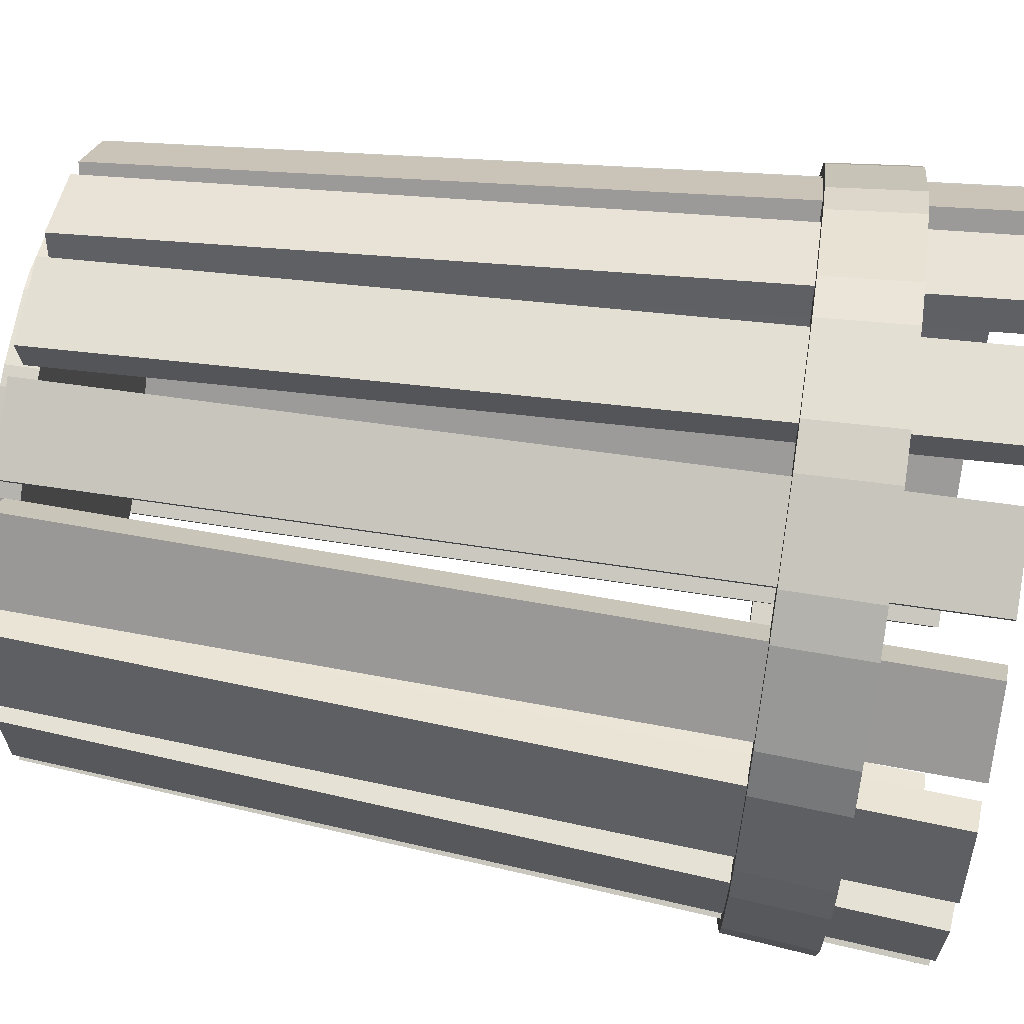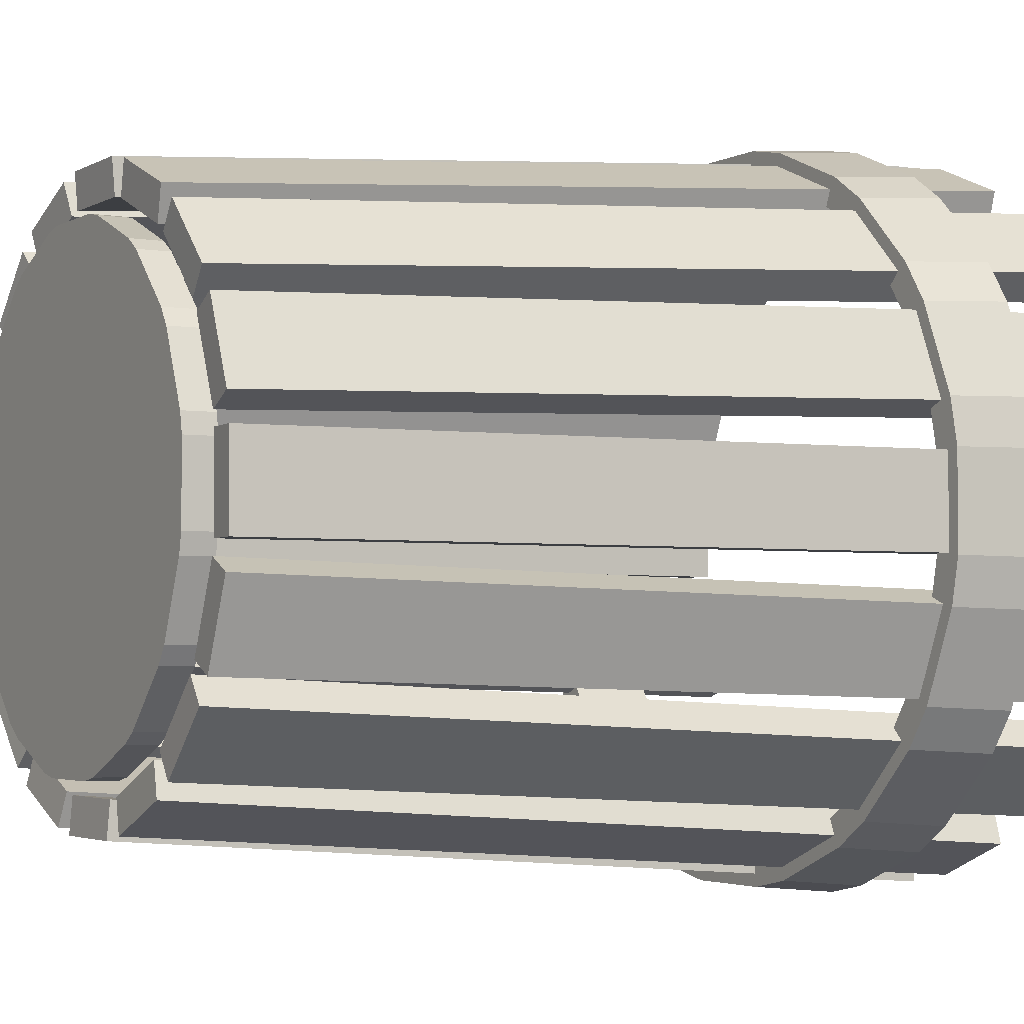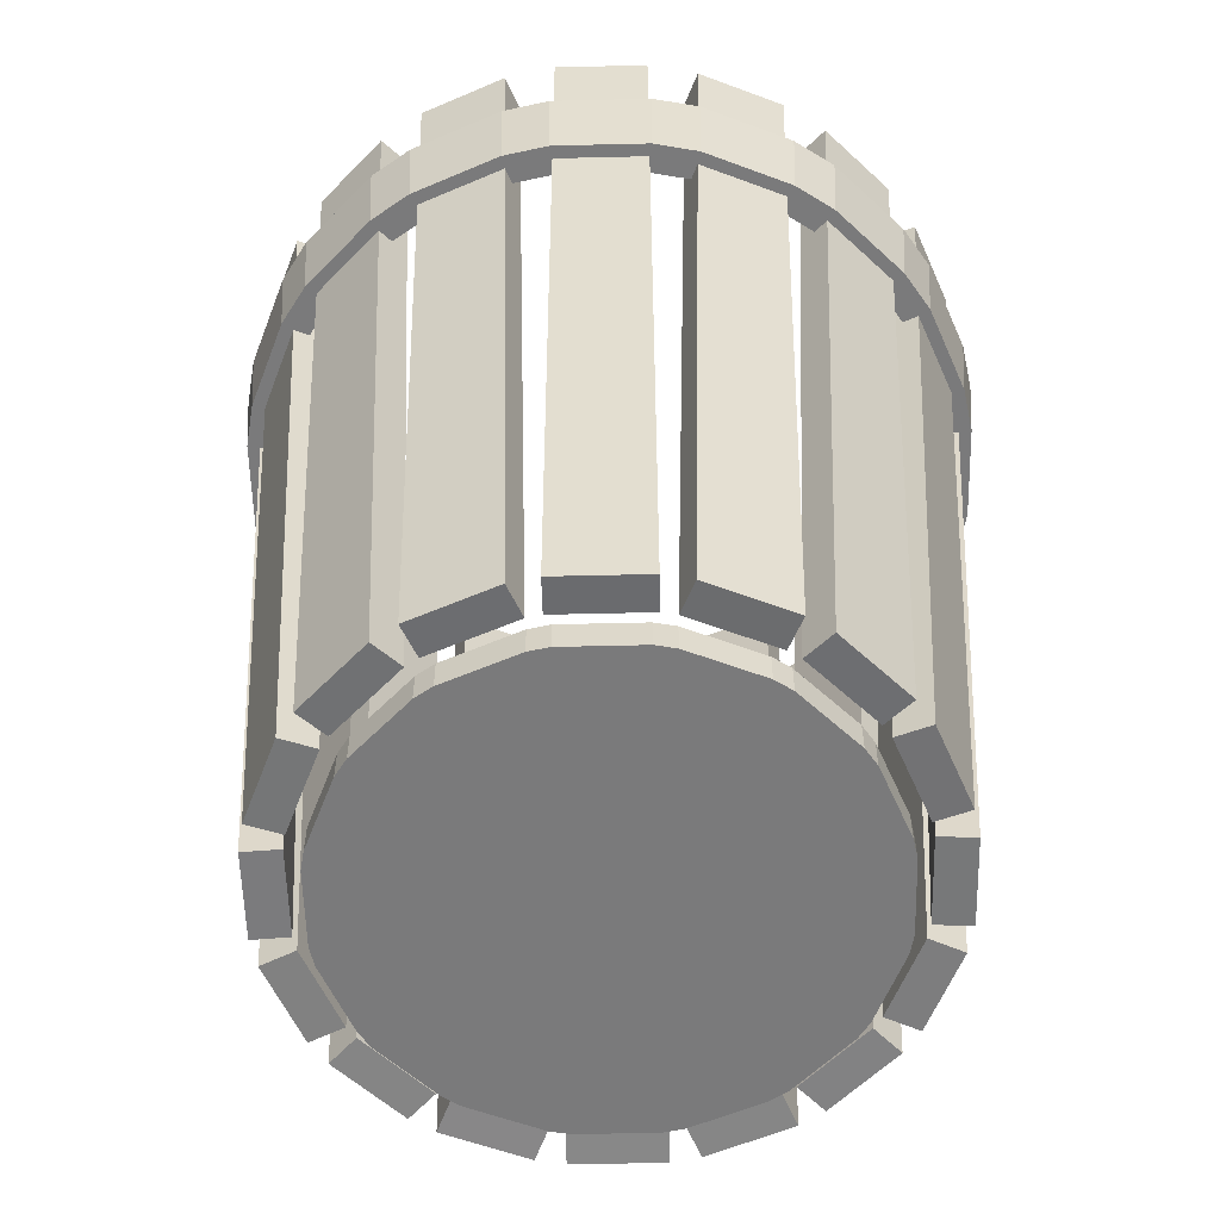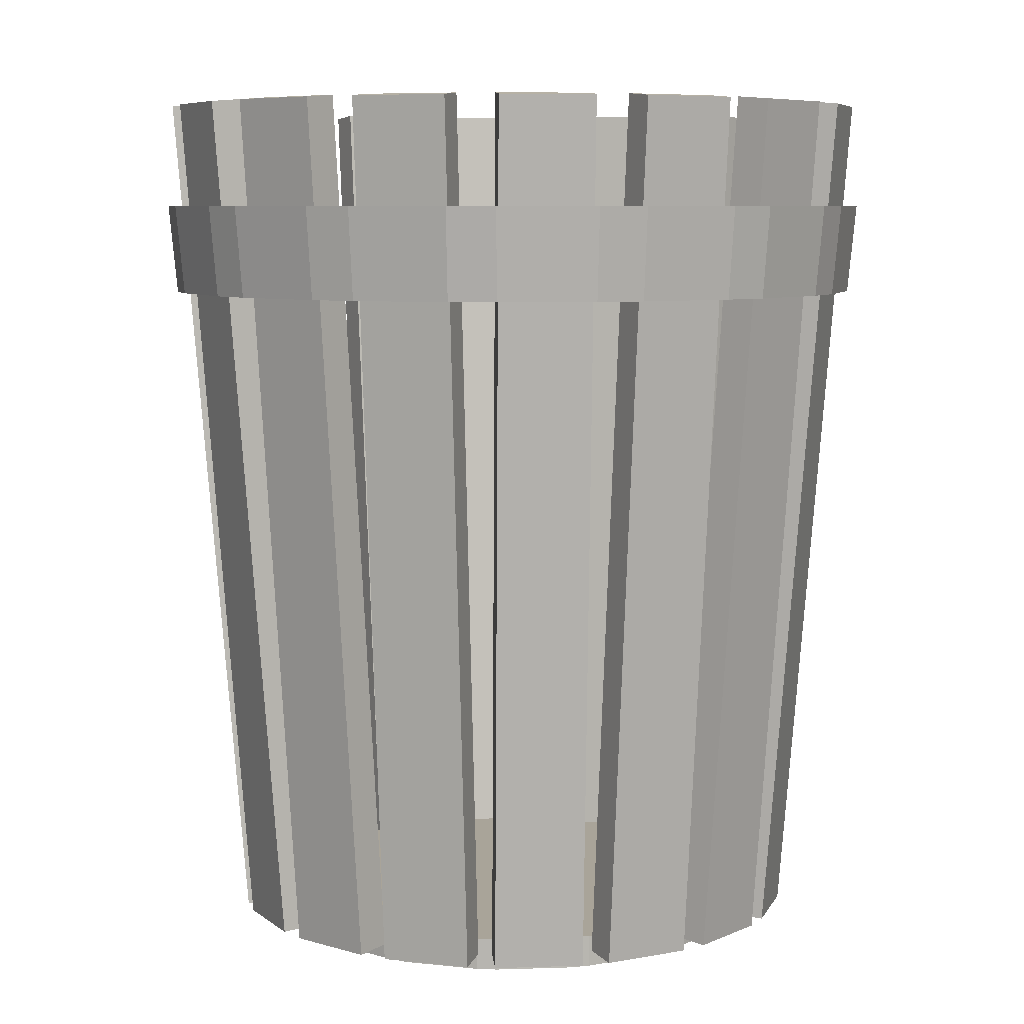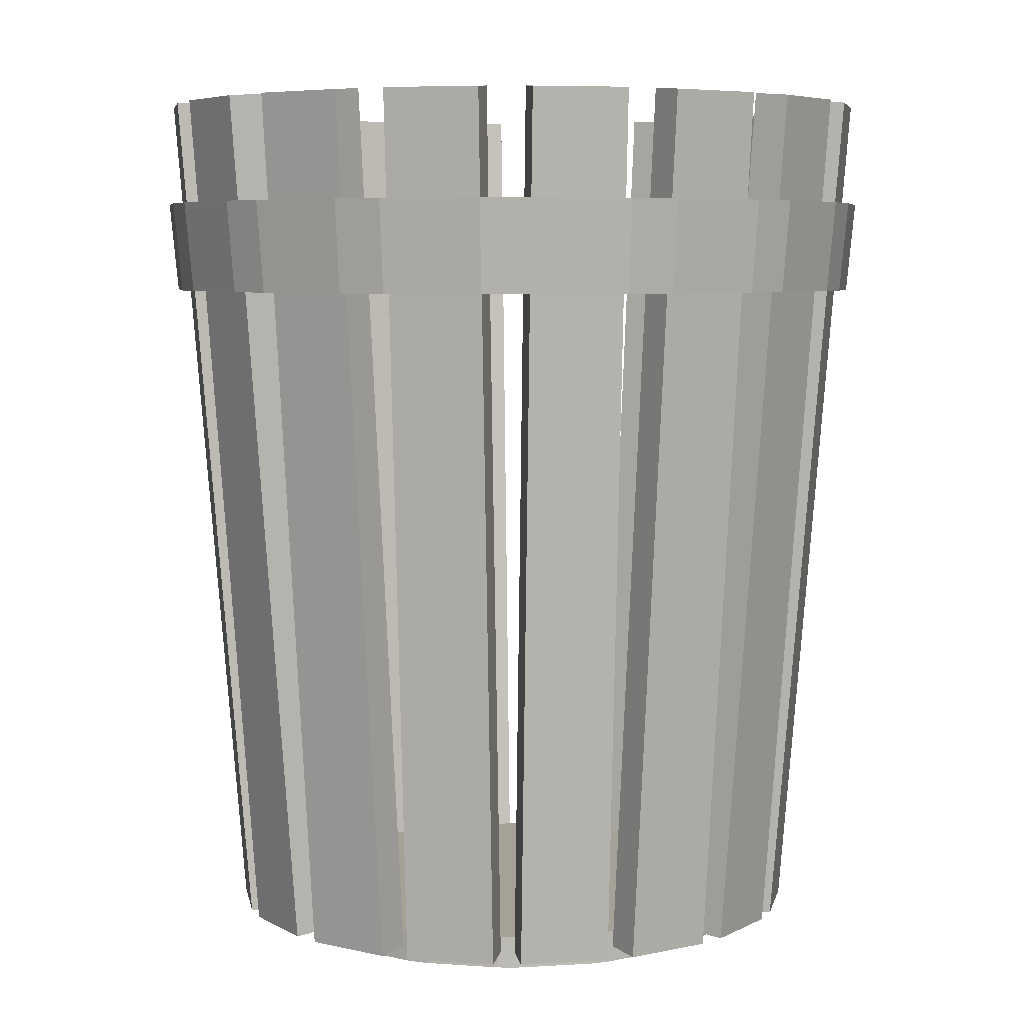
<metadata>
{"format":"obj","ext":"obj","renderer":"f3d","projection":"perspective","resolution":1024,"background":"white","views":[{"elev":64.9,"azim":98.6,"up":"+Z"},{"elev":-3.1,"azim":60.1,"up":"+Z"},{"elev":-58.1,"azim":46.4,"up":"+Y"},{"elev":7.3,"azim":17.2,"up":"+Y"},{"elev":6.1,"azim":-167.8,"up":"+Y"}]}
</metadata>
<code>
o Cylinder.001_Cylinder.004
v 0.7264 -0.02075 0.4741
v 0.9021 2.437 0.396
v 1.002 2.437 0.6382
v 0.823 -0.02075 0.7073
v 0.8385 -0.02075 0.7854
v 1.031 2.437 0.7805
v 1.031 2.437 1.043
v 0.8385 -0.02075 1.038
v 0.823 -0.02075 1.116
v 1.002 2.437 1.185
v 0.9021 2.437 1.427
v 0.7264 -0.02075 1.349
v -0.5037 -0.02075 0.2294
v -0.4323 -0.01253 0.3008
v -0.6108 -0.01253 0.4792
v -0.6822 -0.02075 0.4079
v 0.9298 2.445 1.043
v 0.7376 -0.01253 1.038
v -0.2043 -0.02075 1.735
v -0.1657 -0.01253 1.641
v -0.2348 2.445 1.821
v -0.2734 2.437 1.914
v 0.5155 2.437 1.814
v 0.4769 2.445 1.72
v 0.2348 2.445 1.821
v 0.2734 2.437 1.914
v -0.5155 2.437 1.814
v -0.4769 2.445 1.72
v -0.3989 -0.01253 1.545
v -0.4375 -0.02075 1.638
v -0.7502 2.445 0.3467
v -0.8215 2.437 0.2754
v 0.2043 -0.02075 1.735
v 0.1657 -0.01253 1.641
v 0.3989 -0.01253 1.545
v 0.4375 -0.02075 1.638
v -0.1311 2.437 -0.1192
v -0.1311 2.445 -0.01827
v 0.1311 2.445 -0.01827
v 0.1311 2.437 -0.1192
v -0.6362 2.437 0.09005
v -0.5648 2.445 0.1614
v -1.002 2.437 0.6382
v -0.9092 2.445 0.6768
v -0.8089 2.445 0.4347
v -0.9021 2.437 0.396
v 0.1262 -0.02075 0.07304
v 0.1262 -0.01253 0.1739
v -0.1262 -0.01253 0.1739
v -0.1262 -0.02075 0.07304
v -0.7264 -0.02075 0.4741
v -0.6332 -0.01253 0.5127
v -0.7298 -0.01253 0.7459
v -0.823 -0.02075 0.7073
v 0.6332 -0.01253 0.5127
v 0.8089 2.445 0.4347
v 0.8215 2.437 1.548
v 0.7502 2.445 1.476
v 0.5648 2.445 1.662
v 0.6362 2.437 1.733
v 0.9092 2.445 0.6768
v 0.7298 -0.01253 0.7459
v 0.1262 -0.02075 1.75
v 0.1262 -0.01253 1.649
v 0.1311 2.445 1.841
v 0.1311 2.437 1.942
v 0.5037 -0.02075 1.594
v 0.4323 -0.01253 1.522
v 0.6108 -0.01253 1.344
v 0.6822 -0.02075 1.415
v -0.1311 2.437 1.942
v -0.1311 2.445 1.841
v -0.1262 -0.01253 1.649
v -0.1262 -0.02075 1.75
v -0.2348 2.445 0.002357
v -0.4769 2.445 0.1027
v -0.3989 -0.01253 0.2784
v -0.1657 -0.01253 0.1818
v -1.031 2.437 1.043
v -0.9298 2.445 1.043
v -0.9298 2.445 0.7805
v -1.031 2.437 0.7805
v -0.8385 -0.02075 0.7854
v -0.7376 -0.01253 0.7854
v -0.7376 -0.01253 1.038
v -0.8385 -0.02075 1.038
v 0.9092 2.445 1.146
v 0.8089 2.445 1.388
v -0.9092 2.445 1.146
v -0.8089 2.445 1.388
v -0.6332 -0.01253 1.31
v -0.7298 -0.01253 1.077
v 0.5037 -0.02075 0.2294
v 0.4323 -0.01253 0.3008
v 0.5648 2.445 0.1614
v 0.6362 2.437 0.09005
v -0.7502 2.445 1.476
v -0.5648 2.445 1.662
v -0.4323 -0.01253 1.522
v -0.6108 -0.01253 1.344
v 0.6332 -0.01253 1.31
v 0.7298 -0.01253 1.077
v 0.8215 2.437 0.2754
v 0.7502 2.445 0.3467
v 0.6108 -0.01253 0.4792
v 0.6822 -0.02075 0.4079
v -0.9021 2.437 1.427
v -1.002 2.437 1.185
v 0.9298 2.445 0.7805
v 0.7376 -0.01253 0.7854
v -0.823 -0.02075 1.116
v -0.7264 -0.02075 1.349
v 0.4769 2.445 0.1027
v 0.2348 2.445 0.002357
v 0.1657 -0.01253 0.1818
v 0.3989 -0.01253 0.2784
v 0.4375 -0.02075 0.1852
v 0.2043 -0.02075 0.08858
v 0.2734 2.437 -0.09087
v 0.5155 2.437 0.009438
v -0.2734 2.437 -0.09087
v -0.2043 -0.02075 0.08858
v -0.4375 -0.02075 0.1852
v -0.5155 2.437 0.009438
v -0.8215 2.437 1.548
v -0.6822 -0.02075 1.415
v -0.5037 -0.02075 1.594
v -0.6362 2.437 1.733
v -0.2662 1.885 -0.08646
v -0.2724 2.143 -0.1096
v -0.1392 2.143 -0.1361
v -0.136 1.885 -0.1124
v 0.8202 1.885 0.2837
v 0.8393 2.143 0.2691
v 0.9147 2.143 0.3821
v 0.8939 1.885 0.3941
v 0.998 1.885 0.6454
v 1.021 2.143 0.6392
v 1.048 2.143 0.7724
v 1.024 1.885 0.7756
v 1.024 1.885 1.048
v 1.048 2.143 1.051
v 1.021 2.143 1.184
v 0.998 1.885 1.178
v 0.8939 1.885 1.429
v 0.9147 2.143 1.441
v 0.8393 2.143 1.554
v 0.8202 1.885 1.539
v 0.6279 1.885 1.732
v 0.6424 2.143 1.751
v 0.5295 2.143 1.826
v 0.5175 1.885 1.806
v 0.2662 1.885 1.91
v 0.2724 2.143 1.933
v 0.1392 2.143 1.959
v 0.136 1.885 1.936
v -0.136 1.885 1.936
v -0.1392 2.143 1.959
v -0.2724 2.143 1.933
v -0.2662 1.885 1.91
v -0.5175 1.885 1.806
v -0.5295 2.143 1.826
v -0.6424 2.143 1.751
v -0.6279 1.885 1.732
v -0.8202 1.885 1.539
v -0.8393 2.143 1.554
v -0.9147 2.143 1.441
v -0.8939 1.885 1.429
v -0.998 1.885 1.178
v -1.021 2.143 1.184
v -1.048 2.143 1.051
v -1.024 1.885 1.048
v -1.024 1.885 0.7756
v -1.048 2.143 0.7724
v -1.021 2.143 0.6392
v -0.998 1.885 0.6454
v -0.8939 1.885 0.3941
v -0.9147 2.143 0.3821
v -0.8393 2.143 0.2691
v -0.8202 1.885 0.2837
v -0.6279 1.885 0.09138
v -0.6424 2.143 0.07232
v -0.5295 2.143 -0.003128
v -0.5175 1.885 0.01764
v 0.5175 1.885 0.01764
v 0.5295 2.143 -0.003128
v 0.6424 2.143 0.07232
v 0.6279 1.885 0.09138
v 0.136 1.885 -0.1124
v 0.1392 2.143 -0.1361
v 0.2724 2.143 -0.1096
v 0.2662 1.885 -0.08646
v 0.1278 1.885 -0.02917
v -0.1278 1.885 -0.02917
v -0.131 2.143 -0.05296
v 0.131 2.143 -0.05296
v 0.4781 1.885 0.09135
v 0.2419 1.885 -0.006477
v 0.2481 2.143 -0.02966
v 0.4901 2.143 0.07059
v 0.7556 1.885 0.3367
v 0.5748 1.885 0.156
v 0.5894 2.143 0.1369
v 0.7746 2.143 0.3222
v 0.9181 1.885 0.6697
v 0.8202 1.885 0.4335
v 0.841 2.143 0.4215
v 0.9412 2.143 0.6635
v 0.9407 1.885 1.039
v 0.9407 1.885 0.7838
v 0.9645 2.143 0.7806
v 0.9645 2.143 1.043
v 0.8202 1.885 1.39
v 0.9181 1.885 1.153
v 0.9412 2.143 1.16
v 0.841 2.143 1.402
v 0.5748 1.885 1.667
v 0.7556 1.885 1.486
v 0.7746 2.143 1.501
v 0.5894 2.143 1.686
v 0.2419 1.885 1.83
v 0.4781 1.885 1.732
v 0.4901 2.143 1.753
v 0.2481 2.143 1.853
v -0.1278 1.885 1.852
v 0.1278 1.885 1.852
v 0.131 2.143 1.876
v -0.131 2.143 1.876
v -0.4781 1.885 1.732
v -0.2419 1.885 1.83
v -0.2481 2.143 1.853
v -0.4901 2.143 1.753
v -0.7556 1.885 1.486
v -0.5748 1.885 1.667
v -0.5894 2.143 1.686
v -0.7746 2.143 1.501
v -0.9181 1.885 1.153
v -0.8202 1.885 1.39
v -0.841 2.143 1.402
v -0.9412 2.143 1.16
v -0.9407 1.885 0.7838
v -0.9407 1.885 1.039
v -0.9645 2.143 1.043
v -0.9645 2.143 0.7806
v -0.8202 1.885 0.4335
v -0.9181 1.885 0.6697
v -0.9412 2.143 0.6635
v -0.841 2.143 0.4215
v -0.5748 1.885 0.156
v -0.7556 1.885 0.3367
v -0.7746 2.143 0.3222
v -0.5894 2.143 0.1369
v -0.2419 1.885 -0.006477
v -0.4781 1.885 0.09135
v -0.4901 2.143 0.07059
v -0.2481 2.143 -0.02966
v -0.1647 0.01746 0.2291
v -0.109 0.01746 0.218
v -0.109 -0.07284 0.218
v -0.1647 -0.07284 0.2291
v 0.5675 0.01746 0.4982
v 0.599 0.01746 0.5455
v 0.599 -0.07284 0.5455
v 0.5675 -0.07284 0.4982
v 0.6824 0.01746 0.7469
v 0.6935 0.01746 0.8026
v 0.6935 -0.07284 0.8026
v 0.6824 -0.07284 0.7469
v 0.6935 0.01746 1.021
v 0.6824 0.01746 1.076
v 0.6824 -0.07284 1.076
v 0.6935 -0.07284 1.021
v 0.599 0.01746 1.278
v 0.5675 0.01746 1.325
v 0.5675 -0.07284 1.325
v 0.599 -0.07284 1.278
v 0.4133 0.01746 1.479
v 0.3661 0.01746 1.511
v 0.3661 -0.07284 1.511
v 0.4133 -0.07284 1.479
v 0.1647 0.01746 1.594
v 0.109 0.01746 1.605
v 0.109 -0.07284 1.605
v 0.1647 -0.07284 1.594
v -0.109 0.01746 1.605
v -0.1647 0.01746 1.594
v -0.1647 -0.07284 1.594
v -0.109 -0.07284 1.605
v -0.3661 0.01746 1.511
v -0.4133 0.01746 1.479
v -0.4133 -0.07284 1.479
v -0.3661 -0.07284 1.511
v -0.5675 0.01746 1.325
v -0.599 0.01746 1.278
v -0.599 -0.07284 1.278
v -0.5675 -0.07284 1.325
v -0.6824 0.01746 1.076
v -0.6935 0.01746 1.021
v -0.6935 -0.07284 1.021
v -0.6824 -0.07284 1.076
v -0.6935 0.01746 0.8026
v -0.6824 0.01746 0.7469
v -0.6824 -0.07284 0.7469
v -0.6935 -0.07284 0.8026
v -0.599 0.01746 0.5455
v -0.5675 0.01746 0.4982
v -0.5675 -0.07284 0.4982
v -0.599 -0.07284 0.5455
v -0.4133 0.01746 0.3441
v -0.3661 0.01746 0.3125
v -0.3661 -0.07284 0.3125
v -0.4133 -0.07284 0.3441
v 0.3661 0.01746 0.3125
v 0.4133 0.01746 0.3441
v 0.4133 -0.07284 0.3441
v 0.3661 -0.07284 0.3125
v 0.109 -0.07284 0.218
v 0.1647 -0.07284 0.2291
v 0.109 0.01746 0.218
v 0.1647 0.01746 0.2291
f 1 2 3 4
f 5 6 7 8
f 9 10 11 12
f 13 14 15 16
f 7 17 18 8
f 19 20 21 22
f 23 24 25 26
f 27 28 29 30
f 16 15 31 32
f 33 34 35 36
f 37 38 39 40
f 41 42 14 13
f 43 44 45 46
f 47 48 49 50
f 51 52 53 54
f 1 55 56 2
f 57 58 59 60
f 3 61 62 4
f 63 64 65 66
f 67 68 69 70
f 71 72 73 74
f 54 53 44 43
f 75 76 77 78
f 79 80 81 82
f 42 31 15 14
f 46 45 52 51
f 45 44 53 52
f 83 84 85 86
f 81 80 85 84
f 10 87 88 11
f 89 90 91 92
f 93 94 95 96
f 97 98 99 100
f 12 101 102 9
f 28 21 20 29
f 103 104 105 106
f 72 65 64 73
f 36 35 24 23
f 25 24 35 34
f 107 90 89 108
f 59 58 69 68
f 26 25 34 33
f 88 87 102 101
f 86 85 80 79
f 17 109 110 18
f 111 92 91 112
f 61 56 55 62
f 82 81 84 83
f 104 95 94 105
f 6 109 17 7
f 113 114 115 116
f 49 48 39 38
f 117 116 115 118
f 5 110 109 6
f 32 31 42 41
f 119 114 113 120
f 74 73 64 63
f 121 75 78 122
f 66 65 72 71
f 123 77 76 124
f 125 97 100 126
f 122 78 77 123
f 106 105 94 93
f 127 99 98 128
f 11 88 101 12
f 124 76 75 121
f 96 95 104 103
f 9 102 87 10
f 30 29 20 19
f 22 21 28 27
f 4 62 55 1
f 108 89 92 111
f 50 49 38 37
f 2 56 61 3
f 112 91 90 107
f 60 59 68 67
f 40 39 48 47
f 126 100 99 127
f 70 69 58 57
f 120 113 116 117
f 128 98 97 125
f 118 115 114 119
f 8 18 110 5
f 93 96 103 106
f 118 119 120 117
f 50 37 40 47
f 123 124 121 122
f 16 32 41 13
f 54 43 46 51
f 86 79 82 83
f 112 107 108 111
f 127 128 125 126
f 19 22 27 30
f 63 66 71 74
f 36 23 26 33
f 70 57 60 67
f 129 130 131 132
f 133 134 135 136
f 137 138 139 140
f 141 142 143 144
f 145 146 147 148
f 149 150 151 152
f 153 154 155 156
f 157 158 159 160
f 161 162 163 164
f 165 166 167 168
f 169 170 171 172
f 173 174 175 176
f 177 178 179 180
f 181 182 183 184
f 185 186 187 188
f 189 190 191 192
f 132 131 190 189
f 186 185 192 191
f 134 133 188 187
f 138 137 136 135
f 142 141 140 139
f 146 145 144 143
f 150 149 148 147
f 154 153 152 151
f 158 157 156 155
f 162 161 160 159
f 166 165 164 163
f 170 169 168 167
f 174 173 172 171
f 178 177 176 175
f 182 181 180 179
f 130 129 184 183
f 193 194 132 189
f 195 196 190 131
f 197 198 192 185
f 199 200 186 191
f 201 202 188 133
f 203 204 134 187
f 205 206 136 137
f 207 208 138 135
f 209 210 140 141
f 211 212 142 139
f 213 214 144 145
f 215 216 146 143
f 217 218 148 149
f 219 220 150 147
f 221 222 152 153
f 223 224 154 151
f 225 226 156 157
f 227 228 158 155
f 229 230 160 161
f 231 232 162 159
f 233 234 164 165
f 235 236 166 163
f 237 238 168 169
f 239 240 170 167
f 241 242 172 173
f 243 244 174 171
f 245 246 176 177
f 247 248 178 175
f 249 250 180 181
f 251 252 182 179
f 253 254 184 129
f 255 256 130 183
f 198 193 189 192
f 196 199 191 190
f 202 197 185 188
f 200 203 187 186
f 206 201 133 136
f 204 207 135 134
f 210 205 137 140
f 208 211 139 138
f 214 209 141 144
f 212 215 143 142
f 218 213 145 148
f 216 219 147 146
f 222 217 149 152
f 220 223 151 150
f 226 221 153 156
f 224 227 155 154
f 230 225 157 160
f 228 231 159 158
f 234 229 161 164
f 232 235 163 162
f 238 233 165 168
f 236 239 167 166
f 242 237 169 172
f 240 243 171 170
f 246 241 173 176
f 244 247 175 174
f 250 245 177 180
f 248 251 179 178
f 254 249 181 184
f 252 255 183 182
f 194 253 129 132
f 256 195 131 130
f 245 250 251 248
f 241 246 247 244
f 237 242 243 240
f 233 238 239 236
f 229 234 235 232
f 225 230 231 228
f 221 226 227 224
f 217 222 223 220
f 213 218 219 216
f 209 214 215 212
f 205 210 211 208
f 201 206 207 204
f 197 202 203 200
f 193 198 199 196
f 249 254 255 252
f 253 194 195 256
f 257 258 259 260
f 261 262 263 264
f 265 266 267 268
f 269 270 271 272
f 273 274 275 276
f 277 278 279 280
f 281 282 283 284
f 285 286 287 288
f 289 290 291 292
f 293 294 295 296
f 297 298 299 300
f 301 302 303 304
f 305 306 307 308
f 309 310 311 312
f 313 314 315 316
f 317 318 316 315 264 263 268 267 272 271 276 275 280 279 284 283 288 287 292 291 296 295 300 299 304 303 308 307 312 311 260 259
f 319 320 318 317
f 258 319 317 259
f 316 318 320 313
f 264 315 314 261
f 268 263 262 265
f 272 267 266 269
f 276 271 270 273
f 280 275 274 277
f 284 279 278 281
f 288 283 282 285
f 292 287 286 289
f 296 291 290 293
f 300 295 294 297
f 304 299 298 301
f 308 303 302 305
f 312 307 306 309
f 260 311 310 257
f 258 257 310 309 306 305 302 301 298 297 294 293 290 289 286 285 282 281 278 277 274 273 270 269 266 265 262 261 314 313 320 319

</code>
